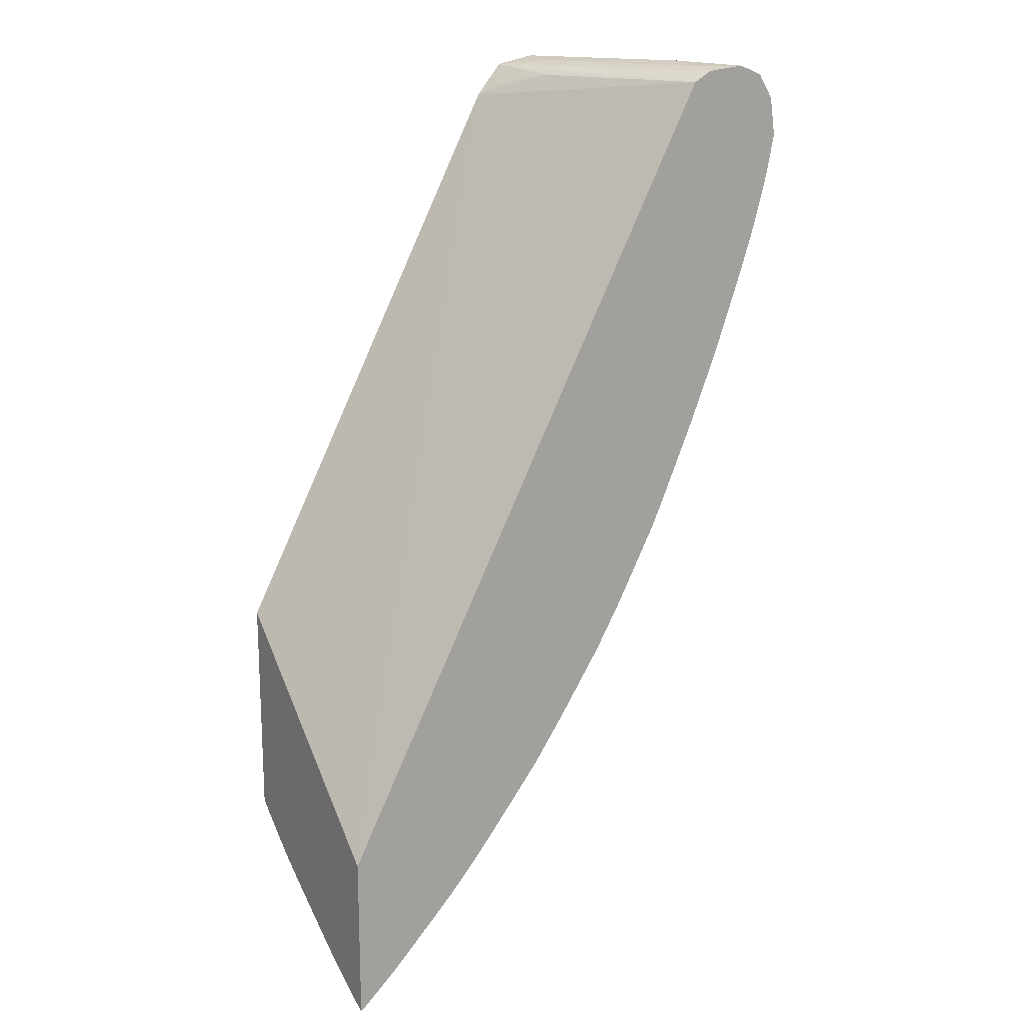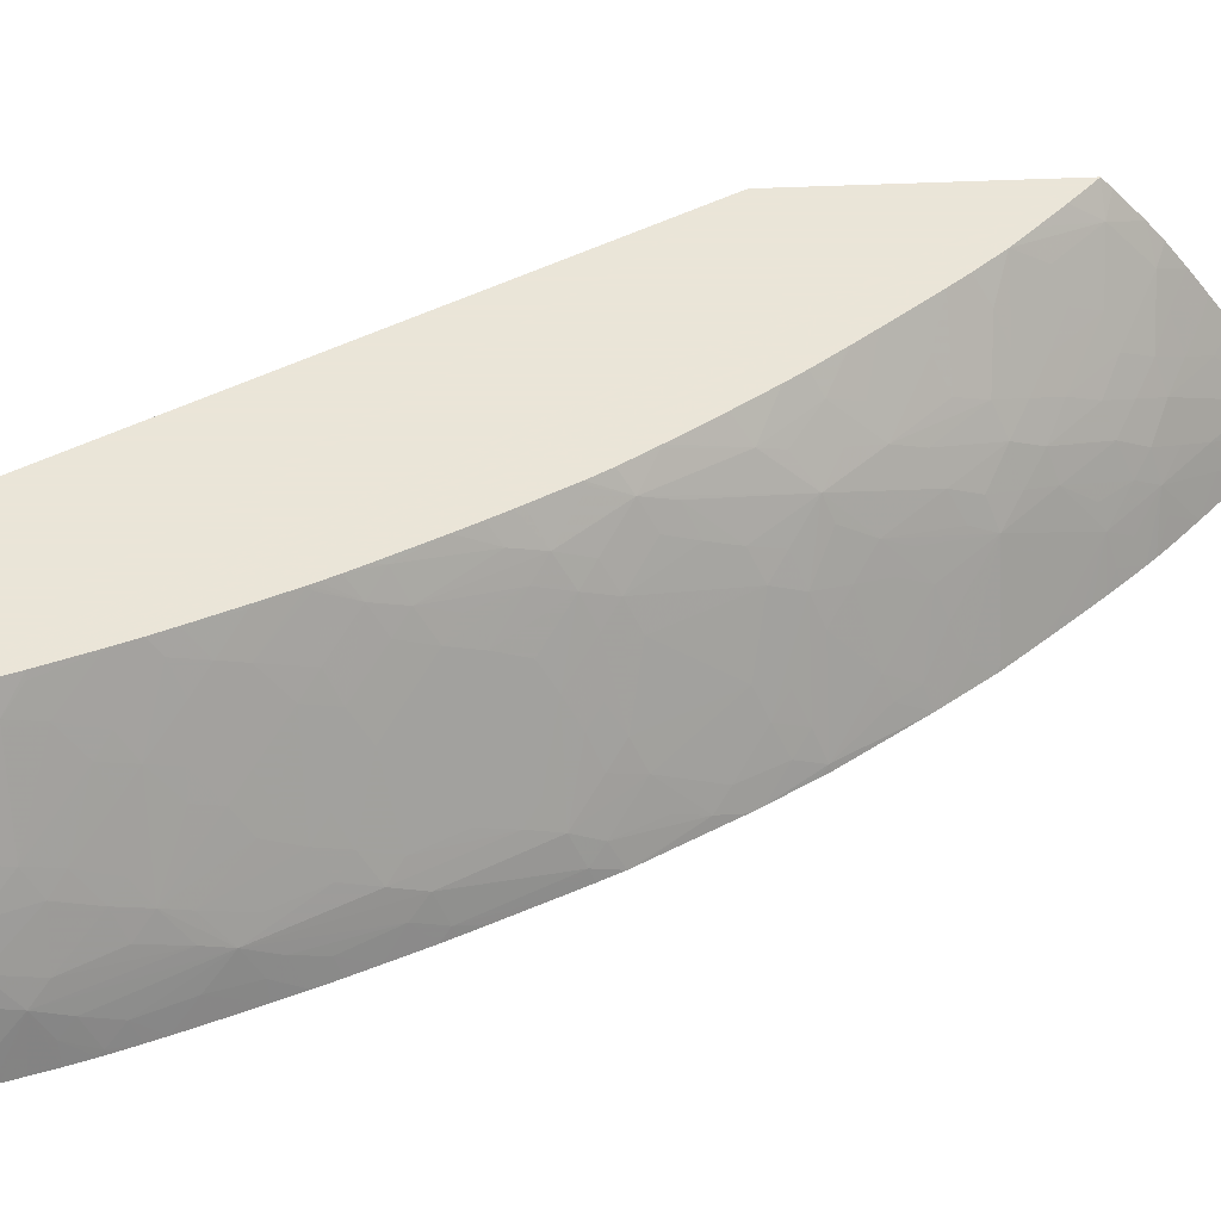
<metadata>
{"format":"obj","ext":"obj","renderer":"f3d","projection":"perspective","resolution":1024,"background":"white","views":[{"elev":17.1,"azim":-32.7,"up":"+Z"},{"elev":45.5,"azim":87.0,"up":"+Y"}]}
</metadata>
<code>
v 0.05862 0.02038 0.0584
v 0.0584 0.02038 0.05736
v 0.0583 0.02142 0.05842
v 0.05725 0.02462 0.05963
v 0.05847 0.02038 0.05937
v 0.05821 0.02038 0.05638
v 0.05789 0.02142 0.05638
v 0.05755 0.02359 0.05838
v 0.05725 0.02462 0.05904
v 0.05738 0.02296 0.05638
v 0.05519 0.02867 0.05959
v 0.05545 0.02741 0.06034
v 0.05646 0.02538 0.06037
v 0.05688 0.02385 0.061
v 0.05742 0.02329 0.06037
v 0.0583 0.02038 0.06041
v 0.05793 0.02038 0.05537
v 0.05722 0.02257 0.05518
v 0.05712 0.02436 0.05767
v 0.05519 0.02867 0.05918
v 0.05674 0.02538 0.05838
v 0.05696 0.02398 0.05638
v 0.05342 0.03173 0.05867
v 0.05326 0.03173 0.06005
v 0.05332 0.03142 0.06026
v 0.05481 0.028 0.06095
v 0.05519 0.02664 0.06153
v 0.05719 0.02249 0.0615
v 0.05797 0.02142 0.06046
v 0.05747 0.02038 0.0617
v 0.05766 0.02038 0.05439
v 0.05666 0.02333 0.05443
v 0.05739 0.02132 0.05443
v 0.05701 0.02194 0.05382
v 0.05519 0.02255 0.04909
v 0.0554 0.023 0.05025
v 0.05504 0.02839 0.05782
v 0.05558 0.02764 0.05847
v 0.05621 0.0255 0.05638
v 0.05558 0.02554 0.05438
v 0.05308 0.03173 0.05733
v 0.05297 0.03173 0.06057
v 0.05309 0.03061 0.06148
v 0.05336 0.02958 0.06165
v 0.05547 0.0255 0.0617
v 0.05618 0.02329 0.06185
v 0.05732 0.02142 0.06161
v 0.05615 0.02142 0.06213
v 0.05615 0.02038 0.06221
v 0.05735 0.02038 0.05333
v 0.05576 0.02364 0.05212
v 0.05535 0.02489 0.05269
v 0.05723 0.02058 0.05314
v 0.05675 0.02132 0.05239
v 0.0549 0.02402 0.05025
v 0.05511 0.02444 0.05133
v 0.05599 0.02142 0.05025
v 0.05533 0.02124 0.04833
v 0.05492 0.0218 0.04772
v 0.05356 0.02146 0.04406
v 0.05299 0.02218 0.04333
v 0.05329 0.02283 0.04469
v 0.05357 0.02349 0.04618
v 0.0545 0.02332 0.04833
v 0.0554 0.02702 0.05638
v 0.05327 0.03093 0.05638
v 0.05522 0.02668 0.0551
v 0.05499 0.02625 0.05373
v 0.05282 0.03173 0.05638
v 0.05241 0.03173 0.06124
v 0.05191 0.03173 0.06176
v 0.05412 0.02741 0.06184
v 0.05411 0.0255 0.06222
v 0.05411 0.02346 0.06237
v 0.05411 0.02142 0.06219
v 0.05408 0.02038 0.06202
v 0.05725 0.02038 0.05302
v 0.0548 0.02554 0.05212
v 0.05691 0.02038 0.052
v 0.05666 0.02038 0.05125
v 0.05321 0.02472 0.04688
v 0.05342 0.02544 0.04836
v 0.05302 0.02844 0.05146
v 0.05413 0.0255 0.05025
v 0.05334 0.02699 0.05025
v 0.05633 0.02038 0.05032
v 0.05558 0.02038 0.04827
v 0.05514 0.02044 0.04715
v 0.05457 0.02124 0.04635
v 0.05393 0.02038 0.04409
v 0.05355 0.02038 0.04317
v 0.05324 0.02081 0.04276
v 0.05427 0.02038 0.0449
v 0.05129 0.02096 0.03851
v 0.05099 0.02232 0.03913
v 0.05131 0.02294 0.04049
v 0.05293 0.02419 0.04552
v 0.05266 0.02349 0.04406
v 0.05311 0.03065 0.05528
v 0.05326 0.02888 0.05281
v 0.05289 0.03024 0.05392
v 0.0537 0.02767 0.0522
v 0.05277 0.03173 0.05619
v 0.05003 0.03173 0.0623
v 0.05207 0.02958 0.06215
v 0.05204 0.03142 0.06178
v 0.05003 0.03162 0.06232
v 0.05003 0.02958 0.06218
v 0.04797 0.03172 0.06192
v 0.04795 0.03173 0.06191
v 0.05288 0.02142 0.06166
v 0.05309 0.02038 0.06149
v 0.05255 0.02544 0.04618
v 0.05113 0.02872 0.04698
v 0.05285 0.02608 0.04778
v 0.0524 0.02738 0.04836
v 0.05312 0.02659 0.04913
v 0.05267 0.02957 0.0522
v 0.0528 0.02801 0.05025
v 0.05178 0.02977 0.05007
v 0.05129 0.03104 0.05063
v 0.05515 0.02038 0.04712
v 0.05473 0.02038 0.04605
v 0.05329 0.02038 0.04256
v 0.05287 0.02038 0.0416
v 0.05175 0.02038 0.03909
v 0.05138 0.02038 0.03828
v 0.05092 0.02038 0.03729
v 0.05072 0.02155 0.0379
v 0.04928 0.02297 0.0365
v 0.04971 0.02357 0.03788
v 0.04928 0.02499 0.03849
v 0.04892 0.02635 0.03921
v 0.05071 0.02355 0.0399
v 0.04861 0.02759 0.03995
v 0.04887 0.02831 0.04135
v 0.05169 0.02355 0.04201
v 0.05121 0.02683 0.04478
v 0.05085 0.02819 0.04562
v 0.04919 0.0289 0.04271
v 0.0516 0.02554 0.04411
v 0.05241 0.03145 0.05449
v 0.05224 0.03173 0.05447
v 0.05154 0.03168 0.05233
v 0.04797 0.03173 0.06192
v 0.04729 0.0311 0.06083
v 0.049 0.02855 0.06149
v 0.04873 0.02958 0.06169
v 0.04659 0.03173 0.0603
v 0.05308 0.02038 0.06148
v 0.05042 0.02947 0.04625
v 0.05083 0.03019 0.04821
v 0.05138 0.02917 0.04821
v 0.05103 0.03058 0.04927
v 0.0511 0.03173 0.05115
v 0.05072 0.03173 0.05017
v 0.05073 0.02038 0.03692
v 0.04923 0.02086 0.03451
v 0.04967 0.02149 0.03587
v 0.04892 0.02433 0.03713
v 0.04856 0.02149 0.03386
v 0.0468 0.02417 0.03319
v 0.04864 0.0256 0.03788
v 0.0476 0.0276 0.03794
v 0.0472 0.02896 0.03858
v 0.04753 0.02962 0.04005
v 0.04947 0.02958 0.04418
v 0.04912 0.0308 0.04489
v 0.0485 0.02958 0.04205
v 0.04881 0.03026 0.04353
v 0.0515 0.03173 0.05228
v 0.04658 0.03173 0.06028
v 0.03175 0.02038 0.02143
v 0.04932 0.03154 0.04636
v 0.05002 0.03162 0.04821
v 0.04926 0.03173 0.04651
v 0.04991 0.03173 0.0481
v 0.04879 0.02038 0.03333
v 0.0472 0.02697 0.03656
v 0.04683 0.02833 0.03722
v 0.04716 0.02281 0.03257
v 0.04749 0.02137 0.03189
v 0.04508 0.02679 0.03264
v 0.0468 0.03032 0.03936
v 0.04647 0.02962 0.03794
v 0.04833 0.03154 0.04418
v 0.04883 0.03173 0.04552
v 0.04913 0.03173 0.04619
v 0.04712 0.03086 0.04073
v 0.03175 0.03173 0.03232
v 0.03175 0.02038 0.01264
v 0.04849 0.02038 0.0328
v 0.04544 0.02954 0.03601
v 0.04469 0.02815 0.03331
v 0.04508 0.02883 0.03467
v 0.04675 0.02203 0.03121
v 0.04639 0.02348 0.03189
v 0.04467 0.02603 0.03127
v 0.0471 0.02066 0.03065
v 0.04424 0.0275 0.03193
v 0.04508 0.03081 0.03672
v 0.04533 0.03155 0.03818
v 0.04629 0.03157 0.04005
v 0.04638 0.03173 0.04044
v 0.04683 0.03173 0.04132
v 0.04845 0.03173 0.04469
v 0.04733 0.03173 0.04234
v 0.03175 0.03173 0.02076
v 0.03175 0.02159 0.01329
v 0.03181 0.02164 0.01338
v 0.03215 0.02038 0.01298
v 0.04739 0.02038 0.03093
v 0.04466 0.03019 0.03536
v 0.04291 0.0286 0.03082
v 0.04503 0.02467 0.0307
v 0.04394 0.02555 0.02979
v 0.04322 0.02754 0.03037
v 0.0452 0.02142 0.02842
v 0.04624 0.02137 0.02992
v 0.04716 0.02038 0.03055
v 0.04476 0.02038 0.02701
v 0.04286 0.03057 0.03294
v 0.04392 0.03164 0.03594
v 0.04472 0.03173 0.03733
v 0.04527 0.03173 0.03831
v 0.04609 0.03173 0.03989
v 0.03176 0.03173 0.02077
v 0.03175 0.03125 0.02031
v 0.03175 0.02167 0.01334
v 0.03267 0.02243 0.01452
v 0.03308 0.02107 0.01414
v 0.03326 0.02038 0.01395
v 0.04105 0.02882 0.02854
v 0.04171 0.02939 0.03004
v 0.04102 0.03082 0.03062
v 0.04249 0.03009 0.03188
v 0.04283 0.02643 0.02889
v 0.04099 0.02674 0.02657
v 0.04493 0.02244 0.02881
v 0.04456 0.0238 0.02935
v 0.0432 0.02507 0.02835
v 0.04449 0.02142 0.02739
v 0.04457 0.02038 0.02673
v 0.04243 0.03172 0.03374
v 0.0438 0.03173 0.03585
v 0.04125 0.03173 0.032
v 0.04133 0.03173 0.03212
v 0.04402 0.03173 0.03621
v 0.03215 0.03173 0.02114
v 0.0327 0.03063 0.02062
v 0.03175 0.02981 0.01904
v 0.03175 0.0217 0.01336
v 0.03175 0.02309 0.0142
v 0.03175 0.02387 0.01471
v 0.03226 0.02346 0.01487
v 0.03292 0.02478 0.01635
v 0.03503 0.0249 0.01831
v 0.03475 0.0225 0.01652
v 0.03425 0.02038 0.01486
v 0.03389 0.02038 0.01452
v 0.03982 0.02959 0.02778
v 0.03796 0.03173 0.02763
v 0.0405 0.03018 0.02926
v 0.04052 0.02811 0.02719
v 0.03861 0.02832 0.02497
v 0.03915 0.029 0.02632
v 0.03959 0.03173 0.02973
v 0.03968 0.03173 0.02985
v 0.04065 0.03173 0.03114
v 0.04273 0.0242 0.02699
v 0.04244 0.02565 0.02772
v 0.04089 0.02457 0.02467
v 0.04128 0.02535 0.02584
v 0.04048 0.02593 0.02521
v 0.03912 0.02696 0.02434
v 0.04309 0.02283 0.02647
v 0.04319 0.02038 0.0248
v 0.0434 0.02131 0.02578
v 0.04243 0.03173 0.03375
v 0.03304 0.03173 0.02202
v 0.03463 0.02845 0.02075
v 0.03314 0.02958 0.02018
v 0.03258 0.02845 0.01869
v 0.0341 0.03173 0.0231
v 0.0342 0.03173 0.0232
v 0.03518 0.03173 0.02422
v 0.03471 0.03059 0.0227
v 0.03175 0.02892 0.01832
v 0.03175 0.02531 0.01572
v 0.03236 0.02614 0.01683
v 0.03371 0.02552 0.01757
v 0.03558 0.0232 0.01775
v 0.0345 0.02626 0.01881
v 0.03579 0.02556 0.01958
v 0.03639 0.0239 0.01898
v 0.03506 0.02142 0.01622
v 0.03681 0.02254 0.01855
v 0.03534 0.02038 0.01594
v 0.0386 0.03036 0.02702
v 0.03703 0.03173 0.02644
v 0.03884 0.03173 0.02876
v 0.03669 0.03052 0.02481
v 0.03635 0.03173 0.02559
v 0.03789 0.02768 0.02358
v 0.03725 0.02916 0.0242
v 0.03897 0.02476 0.02249
v 0.03973 0.02535 0.02382
v 0.04297 0.02056 0.02462
v 0.04214 0.02038 0.02349
v 0.04106 0.0208 0.02243
v 0.03877 0.02239 0.02068
v 0.03854 0.02612 0.02297
v 0.04301 0.02038 0.02457
v 0.03518 0.02709 0.02017
v 0.03388 0.02777 0.01943
v 0.03526 0.02923 0.0221
v 0.03662 0.0284 0.02283
v 0.03718 0.02704 0.02224
v 0.03314 0.02709 0.01819
v 0.03179 0.02771 0.01746
v 0.03175 0.02773 0.01743
v 0.03632 0.03173 0.02556
v 0.03175 0.02652 0.01657
v 0.03175 0.02767 0.01739
v 0.03654 0.02623 0.02088
v 0.03702 0.02487 0.02035
v 0.03734 0.02331 0.01965
v 0.03637 0.02038 0.01694
v 0.03825 0.02159 0.0196
v 0.03845 0.02038 0.0191
v 0.03808 0.02038 0.01869
v 0.03711 0.02142 0.01824
v 0.03847 0.02346 0.02103
v 0.04147 0.02038 0.02266
v 0.04062 0.02038 0.02164
v 0.04029 0.02038 0.02124
v 0.03981 0.02038 0.02067
v 0.03913 0.02103 0.02026
v 0.03739 0.02038 0.01797
v 0.03932 0.02038 0.02009
f 1 2 3
f 1 3 4
f 1 4 5
f 1 5 16
f 1 16 30
f 1 30 49
f 1 49 76
f 1 76 112
f 1 112 150
f 1 150 173
f 1 173 191
f 1 191 211
f 1 211 232
f 1 232 260
f 1 260 259
f 1 259 298
f 1 298 328
f 1 328 339
f 1 339 331
f 1 331 330
f 1 330 340
f 1 340 337
f 1 337 336
f 1 336 335
f 1 335 334
f 1 334 309
f 1 309 313
f 1 313 277
f 1 277 243
f 1 243 221
f 1 221 220
f 1 220 212
f 1 212 192
f 1 192 178
f 1 178 157
f 1 157 128
f 1 128 127
f 1 127 126
f 1 126 125
f 1 125 124
f 1 124 91
f 1 91 90
f 1 90 93
f 1 93 123
f 1 123 122
f 1 122 87
f 1 87 86
f 1 86 80
f 1 80 79
f 1 79 77
f 1 77 50
f 1 50 31
f 1 31 17
f 1 17 6
f 1 6 2
f 2 6 7
f 2 7 3
f 3 8 9
f 3 9 4
f 3 7 10
f 3 10 8
f 4 9 20
f 4 20 11
f 4 11 12
f 4 12 13
f 4 13 14
f 4 14 15
f 4 15 16
f 4 16 5
f 6 17 18
f 6 18 7
f 7 18 10
f 8 10 19
f 8 19 9
f 9 19 21
f 9 21 20
f 10 18 22
f 10 22 19
f 11 20 23
f 11 23 24
f 11 24 25
f 11 25 26
f 11 26 12
f 12 26 27
f 12 27 13
f 13 27 14
f 14 27 28
f 14 28 15
f 15 28 29
f 15 29 16
f 16 29 28
f 16 28 30
f 17 31 18
f 18 32 22
f 18 31 33
f 18 33 34
f 18 34 35
f 18 35 36
f 18 36 32
f 19 37 38
f 19 38 21
f 19 22 39
f 19 39 37
f 20 21 38
f 20 38 37
f 20 37 23
f 22 32 40
f 22 40 39
f 23 37 41
f 23 41 69
f 23 69 103
f 23 103 143
f 23 143 171
f 23 171 155
f 23 155 156
f 23 156 177
f 23 177 176
f 23 176 188
f 23 188 187
f 23 187 206
f 23 206 207
f 23 207 205
f 23 205 204
f 23 204 226
f 23 226 225
f 23 225 224
f 23 224 248
f 23 248 245
f 23 245 279
f 23 279 247
f 23 247 246
f 23 246 269
f 23 269 268
f 23 268 267
f 23 267 301
f 23 301 262
f 23 262 300
f 23 300 303
f 23 303 322
f 23 322 286
f 23 286 285
f 23 285 284
f 23 284 280
f 23 280 249
f 23 249 227
f 23 227 208
f 23 208 190
f 23 190 172
f 23 172 149
f 23 149 110
f 23 110 145
f 23 145 104
f 23 104 71
f 23 71 70
f 23 70 42
f 23 42 24
f 24 42 43
f 24 43 25
f 25 43 26
f 26 43 27
f 27 43 44
f 27 44 45
f 27 45 28
f 28 45 46
f 28 46 47
f 28 47 30
f 30 47 46
f 30 46 48
f 30 48 49
f 31 50 33
f 32 36 51
f 32 51 52
f 32 52 40
f 33 50 53
f 33 53 34
f 34 53 54
f 34 54 35
f 35 55 56
f 35 56 36
f 35 54 57
f 35 57 58
f 35 58 59
f 35 59 60
f 35 60 61
f 35 61 62
f 35 62 63
f 35 63 64
f 35 64 55
f 36 56 51
f 37 39 65
f 37 65 66
f 37 66 41
f 39 40 67
f 39 67 65
f 40 52 68
f 40 68 67
f 41 66 69
f 42 70 43
f 43 70 71
f 43 71 44
f 44 71 72
f 44 72 45
f 45 72 73
f 45 73 46
f 46 73 48
f 48 73 49
f 49 73 74
f 49 74 75
f 49 75 76
f 50 77 53
f 51 56 52
f 52 56 78
f 52 78 68
f 53 77 79
f 53 79 54
f 54 79 80
f 54 80 57
f 55 64 81
f 55 81 82
f 55 82 56
f 56 83 78
f 56 82 84
f 56 84 85
f 56 85 83
f 57 86 87
f 57 87 58
f 57 80 86
f 58 87 88
f 58 88 59
f 59 88 89
f 59 89 60
f 60 90 91
f 60 91 92
f 60 92 61
f 60 89 93
f 60 93 90
f 61 92 94
f 61 94 95
f 61 95 96
f 61 96 62
f 62 97 63
f 62 96 98
f 62 98 97
f 63 97 81
f 63 81 64
f 65 67 99
f 65 99 66
f 66 99 69
f 67 68 100
f 67 100 101
f 67 101 99
f 68 78 102
f 68 102 100
f 69 99 103
f 71 104 105
f 71 105 106
f 71 106 72
f 72 106 105
f 72 105 73
f 73 107 74
f 73 105 107
f 74 107 108
f 74 108 75
f 75 108 109
f 75 109 76
f 76 109 110
f 76 110 111
f 76 111 112
f 78 83 102
f 81 97 113
f 81 113 114
f 81 114 115
f 81 115 82
f 82 115 116
f 82 116 117
f 82 117 84
f 83 118 100
f 83 100 102
f 83 85 119
f 83 119 120
f 83 120 121
f 83 121 118
f 84 117 85
f 85 117 119
f 87 122 88
f 88 122 123
f 88 123 89
f 89 123 93
f 91 124 92
f 92 124 125
f 92 125 126
f 92 126 94
f 94 126 127
f 94 127 128
f 94 128 129
f 94 129 95
f 95 129 130
f 95 130 131
f 95 131 132
f 95 132 133
f 95 133 134
f 95 134 96
f 96 134 133
f 96 133 135
f 96 135 136
f 96 136 137
f 96 137 98
f 97 98 138
f 97 138 139
f 97 139 113
f 98 137 140
f 98 140 141
f 98 141 138
f 99 142 143
f 99 143 103
f 99 101 142
f 100 118 101
f 101 118 144
f 101 144 142
f 104 107 105
f 104 145 107
f 107 145 109
f 107 109 108
f 109 145 110
f 110 146 147
f 110 147 148
f 110 148 112
f 110 112 111
f 110 149 146
f 112 148 147
f 112 147 150
f 113 139 114
f 114 139 151
f 114 151 152
f 114 152 153
f 114 153 116
f 114 116 115
f 116 153 117
f 117 154 119
f 117 153 154
f 118 121 155
f 118 155 144
f 119 154 120
f 120 154 121
f 121 154 156
f 121 156 155
f 128 157 158
f 128 158 129
f 129 158 159
f 129 159 130
f 130 160 131
f 130 159 158
f 130 158 161
f 130 161 162
f 130 162 160
f 131 160 163
f 131 163 132
f 132 163 164
f 132 164 133
f 133 164 165
f 133 165 135
f 135 165 136
f 136 140 137
f 136 165 166
f 136 166 140
f 138 167 139
f 138 141 140
f 138 140 167
f 139 167 168
f 139 168 151
f 140 166 169
f 140 169 170
f 140 170 167
f 142 144 143
f 143 144 171
f 144 155 171
f 146 149 147
f 147 149 150
f 149 172 150
f 150 172 173
f 151 168 174
f 151 174 152
f 152 175 154
f 152 154 153
f 152 174 176
f 152 176 175
f 154 175 156
f 156 175 177
f 157 178 158
f 158 178 161
f 160 179 180
f 160 180 164
f 160 164 163
f 160 162 179
f 161 181 162
f 161 178 182
f 161 182 181
f 162 181 183
f 162 183 179
f 164 180 165
f 165 184 166
f 165 180 185
f 165 185 184
f 166 184 170
f 166 170 169
f 167 170 168
f 168 170 186
f 168 186 187
f 168 187 188
f 168 188 176
f 168 176 174
f 170 184 189
f 170 189 186
f 172 190 173
f 173 190 208
f 173 208 228
f 173 228 251
f 173 251 288
f 173 288 321
f 173 321 324
f 173 324 323
f 173 323 289
f 173 289 254
f 173 254 253
f 173 253 252
f 173 252 229
f 173 229 209
f 173 209 191
f 175 176 177
f 178 192 182
f 179 183 180
f 180 193 185
f 180 183 194
f 180 194 195
f 180 195 193
f 181 182 196
f 181 196 197
f 181 197 198
f 181 198 183
f 182 199 196
f 182 192 199
f 183 198 200
f 183 200 194
f 184 185 201
f 184 201 202
f 184 202 203
f 184 203 204
f 184 204 205
f 184 205 189
f 185 193 201
f 186 206 187
f 186 189 207
f 186 207 206
f 189 205 207
f 191 209 210
f 191 210 211
f 192 212 199
f 193 195 201
f 194 213 195
f 194 200 214
f 194 214 213
f 195 213 201
f 196 199 215
f 196 215 198
f 196 198 197
f 198 215 216
f 198 216 217
f 198 217 214
f 198 214 200
f 199 218 219
f 199 219 215
f 199 212 220
f 199 220 221
f 199 221 218
f 201 213 214
f 201 214 222
f 201 222 223
f 201 223 224
f 201 224 225
f 201 225 202
f 202 225 226
f 202 226 203
f 203 226 204
f 208 227 228
f 209 229 210
f 210 229 230
f 210 230 211
f 211 230 231
f 211 231 232
f 214 233 234
f 214 234 235
f 214 235 236
f 214 236 222
f 214 217 237
f 214 237 238
f 214 238 233
f 215 219 239
f 215 239 240
f 215 240 216
f 216 240 239
f 216 239 241
f 216 241 237
f 216 237 217
f 218 239 219
f 218 221 242
f 218 242 239
f 221 243 242
f 222 244 245
f 222 245 223
f 222 236 235
f 222 235 246
f 222 246 247
f 222 247 244
f 223 245 248
f 223 248 224
f 227 249 250
f 227 250 228
f 228 250 251
f 229 252 230
f 230 252 253
f 230 253 254
f 230 254 255
f 230 255 256
f 230 256 257
f 230 257 258
f 230 258 231
f 231 259 260
f 231 260 232
f 231 258 259
f 233 261 262
f 233 262 263
f 233 263 235
f 233 235 234
f 233 238 264
f 233 264 265
f 233 265 266
f 233 266 261
f 235 263 267
f 235 267 268
f 235 268 269
f 235 269 246
f 237 241 270
f 237 270 271
f 237 271 272
f 237 272 273
f 237 273 238
f 238 273 272
f 238 272 274
f 238 274 275
f 238 275 264
f 239 242 270
f 239 270 241
f 242 243 276
f 242 276 270
f 243 277 278
f 243 278 276
f 244 279 245
f 244 247 279
f 249 280 250
f 250 281 282
f 250 282 283
f 250 283 251
f 250 280 284
f 250 284 285
f 250 285 286
f 250 286 287
f 250 287 281
f 251 283 288
f 254 289 256
f 254 256 255
f 256 289 290
f 256 290 291
f 256 291 257
f 257 292 258
f 257 291 293
f 257 293 294
f 257 294 295
f 257 295 292
f 258 296 259
f 258 292 297
f 258 297 296
f 259 296 298
f 261 266 299
f 261 299 262
f 262 299 300
f 262 301 263
f 263 301 267
f 264 275 265
f 265 302 303
f 265 303 266
f 265 275 304
f 265 304 305
f 265 305 302
f 266 303 300
f 266 300 299
f 270 276 272
f 270 272 271
f 272 306 307
f 272 307 274
f 272 276 278
f 272 278 308
f 272 308 309
f 272 309 310
f 272 310 311
f 272 311 306
f 274 307 275
f 275 307 312
f 275 312 304
f 277 313 308
f 277 308 278
f 281 314 315
f 281 315 282
f 281 287 316
f 281 316 317
f 281 317 318
f 281 318 314
f 282 315 283
f 283 315 293
f 283 293 319
f 283 319 320
f 283 320 321
f 283 321 288
f 286 322 302
f 286 302 305
f 286 305 304
f 286 304 317
f 286 317 287
f 287 317 316
f 289 323 290
f 290 323 324
f 290 324 320
f 290 320 319
f 290 319 291
f 291 319 293
f 292 295 297
f 293 315 314
f 293 314 294
f 294 314 325
f 294 325 326
f 294 326 295
f 295 326 327
f 295 327 297
f 296 328 298
f 296 297 328
f 297 327 311
f 297 311 329
f 297 329 330
f 297 330 331
f 297 331 332
f 297 332 328
f 302 322 303
f 304 312 318
f 304 318 317
f 306 312 307
f 306 311 333
f 306 333 327
f 306 327 326
f 306 326 312
f 308 313 309
f 309 334 310
f 310 334 335
f 310 335 311
f 311 335 336
f 311 336 337
f 311 337 338
f 311 338 329
f 311 327 333
f 312 326 325
f 312 325 318
f 314 318 325
f 320 324 321
f 328 332 339
f 329 338 330
f 330 338 340
f 331 339 332
f 337 340 338

</code>
